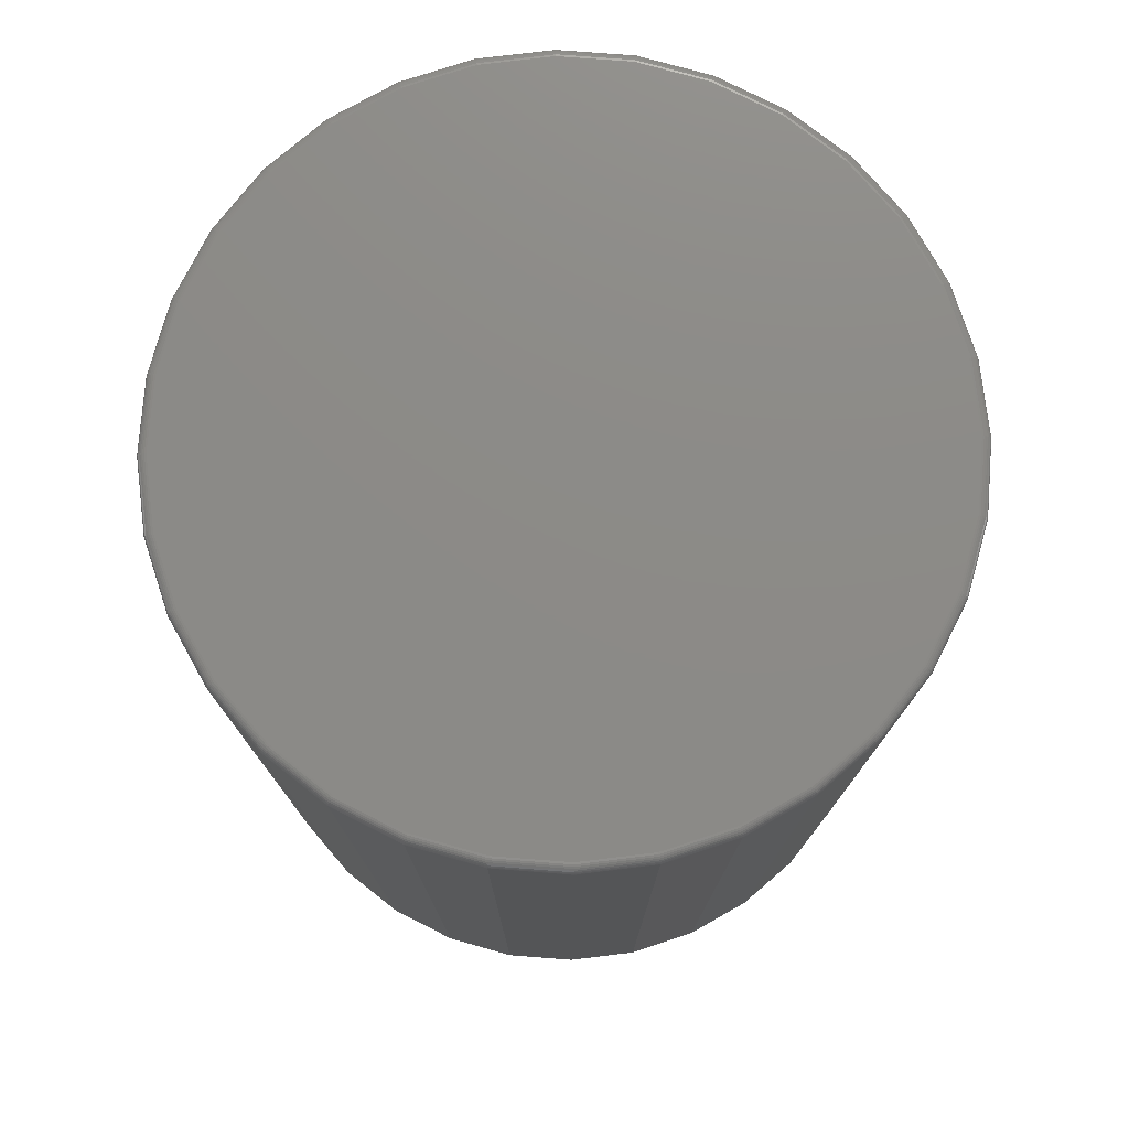
<metadata>
{"format":"stl","ext":"stl","renderer":"f3d","projection":"perspective","resolution":1024,"background":"white","views":[{"elev":76.9,"azim":55.0,"up":"+Y"}]}
</metadata>
<code>
# stl→obj: 392 verts, 780 faces
v 0 -0.137 0.0574
v 0 -0.1456 0.02926
v -0.6004 -0.1435 0.03801
v 0 -0.1232 0.08334
v -0.596 -0.1241 0.08192
v -0.5931 -0.1094 0.1009
v 0 -0.1045 0.1061
v -0.5901 -0.09184 0.1174
v 0 -0.08177 0.1247
v -0.5873 -0.07193 0.1308
v 0 -0.05584 0.1386
v -0.585 -0.05008 0.1408
v -0.5831 0.02114 0.1487
v 0 0.03083 0.1471
v 0 0.001563 0.15
v -0.5843 0.04471 0.1437
v 0 0.05897 0.1386
v -0.5864 0.06717 0.1349
v 0 0.0849 0.1247
v 0 0.1076 0.1061
v -0.592 0.1064 0.1073
v -0.595 0.1222 0.0892
v 0 0.1263 0.08334
v -0.5976 0.1348 0.06886
v 0 0.1401 0.0574
v -0.5998 0.1441 0.04671
v 0 0.1487 0.02926
v -0.6013 -0.1472 0.01917
v 0 -0.1484 1.837e-17
v -0.6016 -0.1484 1.837e-17
v -0.5985 -0.1356 0.06078
v -0.5828 -0.002963 0.1499
v 0 -0.0277 0.1471
v -0.5835 -0.02691 0.1473
v -0.5891 0.0879 0.1227
v -0.6011 0.1497 0.02367
v -0.6016 0.1516 -1.837e-17
v 0 0.1516 -1.837e-17
v 0 0.1401 -0.0574
v 0 0.1487 -0.02926
v -0.6004 0.1467 -0.03801
v 0 0.1263 -0.08334
v -0.596 0.1272 -0.08192
v -0.5931 0.1125 -0.1009
v 0 0.1076 -0.1061
v -0.5901 0.09497 -0.1174
v 0 0.0849 -0.1247
v -0.5873 0.07505 -0.1308
v 0 0.05897 -0.1386
v -0.585 0.05321 -0.1408
v -0.5831 -0.01801 -0.1487
v 0 -0.0277 -0.1471
v 0 0.001563 -0.15
v -0.5843 -0.04158 -0.1437
v 0 -0.05584 -0.1386
v -0.5864 -0.06405 -0.1349
v 0 -0.08177 -0.1247
v 0 -0.1045 -0.1061
v -0.592 -0.1032 -0.1073
v -0.595 -0.119 -0.0892
v 0 -0.1232 -0.08334
v -0.5976 -0.1317 -0.06886
v 0 -0.137 -0.0574
v -0.5998 -0.141 -0.04671
v 0 -0.1456 -0.02926
v -0.6013 0.1503 -0.01917
v -0.5985 0.1387 -0.06078
v -0.5828 0.006088 -0.1499
v 0 0.03083 -0.1471
v -0.5835 0.03003 -0.1473
v -0.5891 -0.08477 -0.1227
v -0.6011 -0.1466 -0.02367
v -0.5899 0.7344 0.1186
v -0.6016 0.7344 7.444e-17
v -0.5553 0.7344 0.2326
v -0.5553 -0.75 0.2326
v -0.5899 -0.75 0.1186
v -0.6016 -0.75 7.444e-17
v -0.4991 0.7344 0.3377
v -0.4991 -0.75 0.3377
v -0.4235 0.7344 0.4298
v -0.4235 -0.75 0.4298
v -0.3314 0.7344 0.5054
v -0.3314 -0.75 0.5054
v -0.2263 0.7344 0.5616
v -0.2263 -0.75 0.5616
v -0.1123 0.7344 0.5962
v -0.1123 -0.75 0.5962
v 0.006332 0.7344 0.6079
v 0.006332 -0.75 0.6079
v 0.1249 0.7344 0.5962
v 0.1249 -0.75 0.5962
v 0.239 0.7344 0.5616
v 0.239 -0.75 0.5616
v 0.3441 0.7344 0.5054
v 0.3441 -0.75 0.5054
v 0.4362 0.7344 0.4298
v 0.4362 -0.75 0.4298
v 0.5118 0.7344 0.3377
v 0.5118 -0.75 0.3377
v 0.568 0.7344 0.2326
v 0.568 -0.75 0.2326
v 0.6025 0.7344 0.1186
v 0.6025 -0.75 0.1186
v 0.6142 0.7344 -2.233e-16
v 0.6142 -0.75 -7.445e-17
v -0.5899 -0.75 -0.1186
v -0.5899 0.7344 -0.1186
v -0.5553 -0.75 -0.2326
v -0.5553 0.7344 -0.2326
v 0.6025 0.7344 -0.1186
v 0.6025 -0.75 -0.1186
v 0.568 0.7344 -0.2326
v 0.568 -0.75 -0.2326
v 0.5118 0.7344 -0.3377
v 0.5118 -0.75 -0.3377
v 0.4362 0.7344 -0.4298
v 0.4362 -0.75 -0.4298
v 0.3441 0.7344 -0.5054
v 0.3441 -0.75 -0.5054
v 0.239 0.7344 -0.5616
v 0.239 -0.75 -0.5616
v 0.1249 0.7344 -0.5962
v 0.1249 -0.75 -0.5962
v 0.006332 0.7344 -0.6079
v 0.006332 -0.75 -0.6079
v -0.1123 0.7344 -0.5962
v -0.1123 -0.75 -0.5962
v -0.2263 0.7344 -0.5616
v -0.2263 -0.75 -0.5616
v -0.3314 0.7344 -0.5054
v -0.3314 -0.75 -0.5054
v -0.4235 0.7344 -0.4298
v -0.4235 -0.75 -0.4298
v -0.4991 0.7344 -0.3377
v -0.4991 -0.75 -0.3377
v 0.006332 0.75 0.5923
v 0.1219 0.75 0.5809
v -0.1092 0.75 0.5809
v 0.006332 0.75 -0.5923
v -0.1092 0.75 -0.5809
v 0.1219 0.75 -0.5809
v -0.2203 0.75 -0.5472
v 0.233 0.75 -0.5472
v -0.3227 0.75 -0.4925
v 0.3354 0.75 -0.4925
v -0.4125 0.75 -0.4188
v 0.4251 0.75 -0.4188
v -0.4861 0.75 -0.329
v 0.4988 0.75 -0.329
v -0.5409 0.75 -0.2267
v 0.5535 0.75 -0.2267
v -0.5746 0.75 -0.1155
v 0.5872 0.75 -0.1155
v -0.5859 0.75 7.963e-17
v 0.5986 0.75 -2.105e-16
v -0.5746 0.75 0.1155
v 0.5872 0.75 0.1155
v -0.5409 0.75 0.2267
v 0.5535 0.75 0.2267
v -0.4861 0.75 0.329
v 0.4988 0.75 0.329
v -0.4125 0.75 0.4188
v 0.4251 0.75 0.4188
v -0.3227 0.75 0.4925
v 0.3354 0.75 0.4925
v -0.2203 0.75 0.5472
v 0.233 0.75 0.5472
v 0.6139 0.7374 -5.535e-17
v 0.6023 0.7374 -0.1185
v 0.613 0.7404 -5.519e-17
v 0.6014 0.7404 -0.1184
v 0.6116 0.7431 -5.504e-17
v 0.6 0.7431 -0.1181
v 0.6097 0.7454 -1.104e-16
v 0.5981 0.7454 -0.1177
v 0.6073 0.7474 -1.103e-16
v 0.5957 0.7474 -0.1172
v 0.6046 0.7488 -5.473e-17
v 0.5931 0.7488 -0.1167
v 0.6017 0.7497 -5.468e-17
v 0.5902 0.7497 -0.1161
v -0.5896 0.7374 -0.1185
v -0.6013 0.7374 4.443e-16
v -0.5887 0.7404 -0.1184
v -0.6004 0.7404 4.999e-16
v -0.5873 0.7431 -0.1181
v -0.5989 0.7431 4.446e-16
v -0.5854 0.7454 -0.1177
v -0.597 0.7454 4.447e-16
v -0.5831 0.7474 -0.1172
v -0.5946 0.7474 5.003e-16
v -0.5804 0.7488 -0.1167
v -0.5919 0.7488 4.449e-16
v -0.5775 0.7497 -0.1161
v -0.589 0.7497 4.449e-16
v -0.555 0.7374 -0.2325
v -0.5542 0.7404 -0.2322
v -0.5529 0.7431 -0.2316
v -0.5511 0.7454 -0.2309
v -0.5489 0.7474 -0.23
v -0.5464 0.7488 -0.2289
v -0.5437 0.7497 -0.2278
v -0.4989 0.7374 -0.3376
v -0.4981 0.7404 -0.3371
v -0.4969 0.7431 -0.3363
v -0.4953 0.7454 -0.3352
v -0.4933 0.7474 -0.3339
v -0.4911 0.7488 -0.3324
v -0.4887 0.7497 -0.3307
v -0.4233 0.7374 -0.4296
v -0.4227 0.7404 -0.429
v -0.4217 0.7431 -0.428
v -0.4203 0.7454 -0.4266
v -0.4186 0.7474 -0.4249
v -0.4167 0.7488 -0.423
v -0.4146 0.7497 -0.421
v -0.3312 0.7374 -0.5052
v -0.3307 0.7404 -0.5045
v -0.3299 0.7431 -0.5033
v -0.3289 0.7454 -0.5016
v -0.3275 0.7474 -0.4997
v -0.326 0.7488 -0.4974
v -0.3244 0.7497 -0.495
v -0.2262 0.7374 -0.5613
v -0.2258 0.7404 -0.5605
v -0.2253 0.7431 -0.5592
v -0.2245 0.7454 -0.5574
v -0.2236 0.7474 -0.5552
v -0.2226 0.7488 -0.5527
v -0.2215 0.7497 -0.55
v -0.1122 0.7374 -0.5959
v -0.112 0.7404 -0.595
v -0.1117 0.7431 -0.5936
v -0.1114 0.7454 -0.5917
v -0.1109 0.7474 -0.5894
v -0.1104 0.7488 -0.5868
v -0.1098 0.7497 -0.5839
v 0.006332 0.7374 -0.6076
v 0.006332 0.7404 -0.6067
v 0.006332 0.7431 -0.6053
v 0.006332 0.7454 -0.6033
v 0.006332 0.7474 -0.601
v 0.006332 0.7488 -0.5982
v 0.006332 0.7497 -0.5953
v 0.1249 0.7374 -0.5959
v 0.1247 0.7404 -0.595
v 0.1244 0.7431 -0.5936
v 0.124 0.7454 -0.5917
v 0.1236 0.7474 -0.5894
v 0.123 0.7488 -0.5868
v 0.1225 0.7497 -0.5839
v 0.2388 0.7374 -0.5613
v 0.2385 0.7404 -0.5605
v 0.238 0.7431 -0.5592
v 0.2372 0.7454 -0.5574
v 0.2363 0.7474 -0.5552
v 0.2353 0.7488 -0.5527
v 0.2342 0.7497 -0.55
v 0.3439 0.7374 -0.5052
v 0.3434 0.7404 -0.5045
v 0.3426 0.7431 -0.5033
v 0.3415 0.7454 -0.5016
v 0.3402 0.7474 -0.4997
v 0.3387 0.7488 -0.4974
v 0.3371 0.7497 -0.495
v 0.436 0.7374 -0.4296
v 0.4353 0.7404 -0.429
v 0.4343 0.7431 -0.428
v 0.4329 0.7454 -0.4266
v 0.4313 0.7474 -0.4249
v 0.4294 0.7488 -0.423
v 0.4273 0.7497 -0.421
v 0.5115 0.7374 -0.3376
v 0.5108 0.7404 -0.3371
v 0.5096 0.7431 -0.3363
v 0.508 0.7454 -0.3352
v 0.506 0.7474 -0.3339
v 0.5038 0.7488 -0.3324
v 0.5013 0.7497 -0.3307
v 0.5677 0.7374 -0.2325
v 0.5669 0.7404 -0.2322
v 0.5655 0.7431 -0.2316
v 0.5637 0.7454 -0.2309
v 0.5615 0.7474 -0.23
v 0.559 0.7488 -0.2289
v 0.5563 0.7497 -0.2278
v -0.5896 0.7374 0.1185
v -0.5887 0.7404 0.1184
v -0.5873 0.7431 0.1181
v -0.5854 0.7454 0.1177
v -0.5831 0.7474 0.1172
v -0.5804 0.7488 0.1167
v -0.5775 0.7497 0.1161
v 0.6023 0.7374 0.1185
v 0.6014 0.7404 0.1184
v 0.6 0.7431 0.1181
v 0.5981 0.7454 0.1177
v 0.5957 0.7474 0.1172
v 0.5931 0.7488 0.1167
v 0.5902 0.7497 0.1161
v 0.5677 0.7374 0.2325
v 0.5669 0.7404 0.2322
v 0.5655 0.7431 0.2316
v 0.5637 0.7454 0.2309
v 0.5615 0.7474 0.23
v 0.559 0.7488 0.2289
v 0.5563 0.7497 0.2278
v 0.5115 0.7374 0.3376
v 0.5108 0.7404 0.3371
v 0.5096 0.7431 0.3363
v 0.508 0.7454 0.3352
v 0.506 0.7474 0.3339
v 0.5038 0.7488 0.3324
v 0.5013 0.7497 0.3307
v 0.436 0.7374 0.4296
v 0.4353 0.7404 0.429
v 0.4343 0.7431 0.428
v 0.4329 0.7454 0.4266
v 0.4313 0.7474 0.4249
v 0.4294 0.7488 0.423
v 0.4273 0.7497 0.421
v 0.3439 0.7374 0.5052
v 0.3434 0.7404 0.5045
v 0.3426 0.7431 0.5033
v 0.3415 0.7454 0.5016
v 0.3402 0.7474 0.4997
v 0.3387 0.7488 0.4974
v 0.3371 0.7497 0.495
v 0.2388 0.7374 0.5613
v 0.2385 0.7404 0.5605
v 0.238 0.7431 0.5592
v 0.2372 0.7454 0.5574
v 0.2363 0.7474 0.5552
v 0.2353 0.7488 0.5527
v 0.2342 0.7497 0.55
v 0.1249 0.7374 0.5959
v 0.1247 0.7404 0.595
v 0.1244 0.7431 0.5936
v 0.124 0.7454 0.5917
v 0.1236 0.7474 0.5894
v 0.123 0.7488 0.5868
v 0.1225 0.7497 0.5839
v 0.006332 0.7374 0.6076
v 0.006332 0.7404 0.6067
v 0.006332 0.7431 0.6053
v 0.006332 0.7454 0.6033
v 0.006332 0.7474 0.601
v 0.006332 0.7488 0.5982
v 0.006332 0.7497 0.5953
v -0.1122 0.7374 0.5959
v -0.112 0.7404 0.595
v -0.1117 0.7431 0.5936
v -0.1114 0.7454 0.5917
v -0.1109 0.7474 0.5894
v -0.1104 0.7488 0.5868
v -0.1098 0.7497 0.5839
v -0.2262 0.7374 0.5613
v -0.2258 0.7404 0.5605
v -0.2253 0.7431 0.5592
v -0.2245 0.7454 0.5574
v -0.2236 0.7474 0.5552
v -0.2226 0.7488 0.5527
v -0.2215 0.7497 0.55
v -0.3312 0.7374 0.5052
v -0.3307 0.7404 0.5045
v -0.3299 0.7431 0.5033
v -0.3289 0.7454 0.5016
v -0.3275 0.7474 0.4997
v -0.326 0.7488 0.4974
v -0.3244 0.7497 0.495
v -0.4233 0.7374 0.4296
v -0.4227 0.7404 0.429
v -0.4217 0.7431 0.428
v -0.4203 0.7454 0.4266
v -0.4186 0.7474 0.4249
v -0.4167 0.7488 0.423
v -0.4146 0.7497 0.421
v -0.4989 0.7374 0.3376
v -0.4981 0.7404 0.3371
v -0.4969 0.7431 0.3363
v -0.4953 0.7454 0.3352
v -0.4933 0.7474 0.3339
v -0.4911 0.7488 0.3324
v -0.4887 0.7497 0.3307
v -0.555 0.7374 0.2325
v -0.5542 0.7404 0.2322
v -0.5529 0.7431 0.2316
v -0.5511 0.7454 0.2309
v -0.5489 0.7474 0.23
v -0.5464 0.7488 0.2289
v -0.5437 0.7497 0.2278
f 1 2 3
f 4 5 6
f 6 7 4
f 7 6 8
f 8 9 7
f 10 9 8
f 11 9 10
f 12 11 10
f 13 14 15
f 14 13 16
f 16 17 14
f 18 17 16
f 19 17 18
f 20 21 22
f 22 23 20
f 23 22 24
f 24 25 23
f 26 25 24
f 27 25 26
f 3 2 28
f 28 2 29
f 28 29 30
f 3 31 1
f 1 31 5
f 1 5 4
f 13 15 32
f 32 15 33
f 32 33 34
f 34 33 11
f 34 11 12
f 18 35 19
f 19 35 21
f 19 21 20
f 26 36 27
f 27 36 37
f 27 37 38
f 39 40 41
f 42 43 44
f 44 45 42
f 45 44 46
f 46 47 45
f 48 47 46
f 49 47 48
f 50 49 48
f 51 52 53
f 52 51 54
f 54 55 52
f 56 55 54
f 57 55 56
f 58 59 60
f 60 61 58
f 61 60 62
f 62 63 61
f 64 63 62
f 65 63 64
f 41 40 66
f 66 40 38
f 66 38 37
f 41 67 39
f 39 67 43
f 39 43 42
f 51 53 68
f 68 53 69
f 68 69 70
f 70 69 49
f 70 49 50
f 56 71 57
f 57 71 59
f 57 59 58
f 64 72 65
f 65 72 30
f 65 30 29
f 73 74 37
f 73 37 36
f 73 36 26
f 73 26 24
f 73 24 22
f 73 22 21
f 73 21 35
f 73 35 75
f 75 35 18
f 75 18 16
f 75 16 13
f 75 13 32
f 75 32 76
f 77 76 10
f 77 10 8
f 77 8 6
f 77 6 5
f 77 5 31
f 77 31 3
f 77 3 28
f 77 28 30
f 77 30 78
f 76 32 34
f 76 34 12
f 76 12 10
f 75 76 79
f 79 76 80
f 79 80 81
f 81 80 82
f 81 82 83
f 83 82 84
f 83 84 85
f 85 84 86
f 85 86 87
f 87 86 88
f 87 88 89
f 89 88 90
f 89 90 91
f 91 90 92
f 91 92 93
f 93 92 94
f 93 94 95
f 95 94 96
f 95 96 97
f 97 96 98
f 97 98 99
f 99 98 100
f 99 100 101
f 101 100 102
f 101 102 103
f 103 102 104
f 103 104 105
f 105 104 106
f 107 71 56
f 59 71 107
f 48 46 108
f 109 107 56
f 109 56 54
f 109 54 51
f 109 51 68
f 109 68 110
f 78 30 72
f 78 72 64
f 78 64 62
f 78 62 60
f 78 60 59
f 78 59 107
f 110 68 70
f 110 70 50
f 110 50 48
f 110 48 108
f 74 108 46
f 74 46 44
f 74 44 43
f 74 43 67
f 74 67 41
f 74 41 66
f 74 66 37
f 105 106 111
f 111 106 112
f 111 112 113
f 113 112 114
f 113 114 115
f 115 114 116
f 115 116 117
f 117 116 118
f 117 118 119
f 119 118 120
f 119 120 121
f 121 120 122
f 121 122 123
f 123 122 124
f 123 124 125
f 125 124 126
f 125 126 127
f 127 126 128
f 127 128 129
f 129 128 130
f 129 130 131
f 131 130 132
f 131 132 133
f 133 132 134
f 133 134 135
f 135 134 136
f 135 136 110
f 110 136 109
f 15 14 33
f 11 33 14
f 17 11 14
f 69 52 49
f 53 52 69
f 52 55 49
f 49 55 57
f 49 57 47
f 47 57 58
f 47 58 45
f 45 58 61
f 45 61 42
f 42 61 63
f 42 63 39
f 39 63 65
f 39 65 40
f 40 65 29
f 40 29 38
f 38 29 2
f 38 2 27
f 27 2 1
f 27 1 25
f 25 1 4
f 25 4 23
f 23 4 7
f 23 7 20
f 20 7 9
f 20 9 19
f 19 9 11
f 19 11 17
f 137 138 139
f 140 141 142
f 142 141 143
f 142 143 144
f 144 143 145
f 144 145 146
f 146 145 147
f 146 147 148
f 148 147 149
f 148 149 150
f 150 149 151
f 150 151 152
f 152 151 153
f 152 153 154
f 154 153 155
f 154 155 156
f 156 155 157
f 156 157 158
f 158 157 159
f 158 159 160
f 160 159 161
f 160 161 162
f 162 161 163
f 162 163 164
f 164 163 165
f 164 165 166
f 166 165 167
f 166 167 168
f 168 167 139
f 168 139 138
f 105 111 169
f 169 111 170
f 169 170 171
f 171 170 172
f 171 172 173
f 173 172 174
f 173 174 175
f 175 174 176
f 175 176 177
f 177 176 178
f 177 178 179
f 179 178 180
f 179 180 181
f 181 180 182
f 181 182 156
f 156 182 154
f 108 74 183
f 183 74 184
f 183 184 185
f 185 184 186
f 185 186 187
f 187 186 188
f 187 188 189
f 189 188 190
f 189 190 191
f 191 190 192
f 191 192 193
f 193 192 194
f 193 194 195
f 195 194 196
f 195 196 153
f 153 196 155
f 110 108 197
f 197 108 183
f 197 183 198
f 198 183 185
f 198 185 199
f 199 185 187
f 199 187 200
f 200 187 189
f 200 189 201
f 201 189 191
f 201 191 202
f 202 191 193
f 202 193 203
f 203 193 195
f 203 195 151
f 151 195 153
f 135 110 204
f 204 110 197
f 204 197 205
f 205 197 198
f 205 198 206
f 206 198 199
f 206 199 207
f 207 199 200
f 207 200 208
f 208 200 201
f 208 201 209
f 209 201 202
f 209 202 210
f 210 202 203
f 210 203 149
f 149 203 151
f 133 135 211
f 211 135 204
f 211 204 212
f 212 204 205
f 212 205 213
f 213 205 206
f 213 206 214
f 214 206 207
f 214 207 215
f 215 207 208
f 215 208 216
f 216 208 209
f 216 209 217
f 217 209 210
f 217 210 147
f 147 210 149
f 131 133 218
f 218 133 211
f 218 211 219
f 219 211 212
f 219 212 220
f 220 212 213
f 220 213 221
f 221 213 214
f 221 214 222
f 222 214 215
f 222 215 223
f 223 215 216
f 223 216 224
f 224 216 217
f 224 217 145
f 145 217 147
f 129 131 225
f 225 131 218
f 225 218 226
f 226 218 219
f 226 219 227
f 227 219 220
f 227 220 228
f 228 220 221
f 228 221 229
f 229 221 222
f 229 222 230
f 230 222 223
f 230 223 231
f 231 223 224
f 231 224 143
f 143 224 145
f 127 129 232
f 232 129 225
f 232 225 233
f 233 225 226
f 233 226 234
f 234 226 227
f 234 227 235
f 235 227 228
f 235 228 236
f 236 228 229
f 236 229 237
f 237 229 230
f 237 230 238
f 238 230 231
f 238 231 141
f 141 231 143
f 125 127 239
f 239 127 232
f 239 232 240
f 240 232 233
f 240 233 241
f 241 233 234
f 241 234 242
f 242 234 235
f 242 235 243
f 243 235 236
f 243 236 244
f 244 236 237
f 244 237 245
f 245 237 238
f 245 238 140
f 140 238 141
f 123 125 246
f 246 125 239
f 246 239 247
f 247 239 240
f 247 240 248
f 248 240 241
f 248 241 249
f 249 241 242
f 249 242 250
f 250 242 243
f 250 243 251
f 251 243 244
f 251 244 252
f 252 244 245
f 252 245 142
f 142 245 140
f 121 123 253
f 253 123 246
f 253 246 254
f 254 246 247
f 254 247 255
f 255 247 248
f 255 248 256
f 256 248 249
f 256 249 257
f 257 249 250
f 257 250 258
f 258 250 251
f 258 251 259
f 259 251 252
f 259 252 144
f 144 252 142
f 119 121 260
f 260 121 253
f 260 253 261
f 261 253 254
f 261 254 262
f 262 254 255
f 262 255 263
f 263 255 256
f 263 256 264
f 264 256 257
f 264 257 265
f 265 257 258
f 265 258 266
f 266 258 259
f 266 259 146
f 146 259 144
f 117 119 267
f 267 119 260
f 267 260 268
f 268 260 261
f 268 261 269
f 269 261 262
f 269 262 270
f 270 262 263
f 270 263 271
f 271 263 264
f 271 264 272
f 272 264 265
f 272 265 273
f 273 265 266
f 273 266 148
f 148 266 146
f 115 117 274
f 274 117 267
f 274 267 275
f 275 267 268
f 275 268 276
f 276 268 269
f 276 269 277
f 277 269 270
f 277 270 278
f 278 270 271
f 278 271 279
f 279 271 272
f 279 272 280
f 280 272 273
f 280 273 150
f 150 273 148
f 113 115 281
f 281 115 274
f 281 274 282
f 282 274 275
f 282 275 283
f 283 275 276
f 283 276 284
f 284 276 277
f 284 277 285
f 285 277 278
f 285 278 286
f 286 278 279
f 286 279 287
f 287 279 280
f 287 280 152
f 152 280 150
f 111 113 170
f 170 113 281
f 170 281 172
f 172 281 282
f 172 282 174
f 174 282 283
f 174 283 176
f 176 283 284
f 176 284 178
f 178 284 285
f 178 285 180
f 180 285 286
f 180 286 182
f 182 286 287
f 182 287 154
f 154 287 152
f 74 73 184
f 184 73 288
f 184 288 186
f 186 288 289
f 186 289 188
f 188 289 290
f 188 290 190
f 190 290 291
f 190 291 192
f 192 291 292
f 192 292 194
f 194 292 293
f 194 293 196
f 196 293 294
f 196 294 155
f 155 294 157
f 103 105 295
f 295 105 169
f 295 169 296
f 296 169 171
f 296 171 297
f 297 171 173
f 297 173 298
f 298 173 175
f 298 175 299
f 299 175 177
f 299 177 300
f 300 177 179
f 300 179 301
f 301 179 181
f 301 181 158
f 158 181 156
f 101 103 302
f 302 103 295
f 302 295 303
f 303 295 296
f 303 296 304
f 304 296 297
f 304 297 305
f 305 297 298
f 305 298 306
f 306 298 299
f 306 299 307
f 307 299 300
f 307 300 308
f 308 300 301
f 308 301 160
f 160 301 158
f 99 101 309
f 309 101 302
f 309 302 310
f 310 302 303
f 310 303 311
f 311 303 304
f 311 304 312
f 312 304 305
f 312 305 313
f 313 305 306
f 313 306 314
f 314 306 307
f 314 307 315
f 315 307 308
f 315 308 162
f 162 308 160
f 97 99 316
f 316 99 309
f 316 309 317
f 317 309 310
f 317 310 318
f 318 310 311
f 318 311 319
f 319 311 312
f 319 312 320
f 320 312 313
f 320 313 321
f 321 313 314
f 321 314 322
f 322 314 315
f 322 315 164
f 164 315 162
f 95 97 323
f 323 97 316
f 323 316 324
f 324 316 317
f 324 317 325
f 325 317 318
f 325 318 326
f 326 318 319
f 326 319 327
f 327 319 320
f 327 320 328
f 328 320 321
f 328 321 329
f 329 321 322
f 329 322 166
f 166 322 164
f 93 95 330
f 330 95 323
f 330 323 331
f 331 323 324
f 331 324 332
f 332 324 325
f 332 325 333
f 333 325 326
f 333 326 334
f 334 326 327
f 334 327 335
f 335 327 328
f 335 328 336
f 336 328 329
f 336 329 168
f 168 329 166
f 91 93 337
f 337 93 330
f 337 330 338
f 338 330 331
f 338 331 339
f 339 331 332
f 339 332 340
f 340 332 333
f 340 333 341
f 341 333 334
f 341 334 342
f 342 334 335
f 342 335 343
f 343 335 336
f 343 336 138
f 138 336 168
f 89 91 344
f 344 91 337
f 344 337 345
f 345 337 338
f 345 338 346
f 346 338 339
f 346 339 347
f 347 339 340
f 347 340 348
f 348 340 341
f 348 341 349
f 349 341 342
f 349 342 350
f 350 342 343
f 350 343 137
f 137 343 138
f 87 89 351
f 351 89 344
f 351 344 352
f 352 344 345
f 352 345 353
f 353 345 346
f 353 346 354
f 354 346 347
f 354 347 355
f 355 347 348
f 355 348 356
f 356 348 349
f 356 349 357
f 357 349 350
f 357 350 139
f 139 350 137
f 85 87 358
f 358 87 351
f 358 351 359
f 359 351 352
f 359 352 360
f 360 352 353
f 360 353 361
f 361 353 354
f 361 354 362
f 362 354 355
f 362 355 363
f 363 355 356
f 363 356 364
f 364 356 357
f 364 357 167
f 167 357 139
f 83 85 365
f 365 85 358
f 365 358 366
f 366 358 359
f 366 359 367
f 367 359 360
f 367 360 368
f 368 360 361
f 368 361 369
f 369 361 362
f 369 362 370
f 370 362 363
f 370 363 371
f 371 363 364
f 371 364 165
f 165 364 167
f 81 83 372
f 372 83 365
f 372 365 373
f 373 365 366
f 373 366 374
f 374 366 367
f 374 367 375
f 375 367 368
f 375 368 376
f 376 368 369
f 376 369 377
f 377 369 370
f 377 370 378
f 378 370 371
f 378 371 163
f 163 371 165
f 79 81 379
f 379 81 372
f 379 372 380
f 380 372 373
f 380 373 381
f 381 373 374
f 381 374 382
f 382 374 375
f 382 375 383
f 383 375 376
f 383 376 384
f 384 376 377
f 384 377 385
f 385 377 378
f 385 378 161
f 161 378 163
f 75 79 386
f 386 79 379
f 386 379 387
f 387 379 380
f 387 380 388
f 388 380 381
f 388 381 389
f 389 381 382
f 389 382 390
f 390 382 383
f 390 383 391
f 391 383 384
f 391 384 392
f 392 384 385
f 392 385 159
f 159 385 161
f 73 75 288
f 288 75 386
f 288 386 289
f 289 386 387
f 289 387 290
f 290 387 388
f 290 388 291
f 291 388 389
f 291 389 292
f 292 389 390
f 292 390 293
f 293 390 391
f 293 391 294
f 294 391 392
f 294 392 157
f 157 392 159
f 88 92 90
f 92 88 94
f 94 88 86
f 94 86 96
f 96 86 84
f 96 84 98
f 98 84 82
f 98 82 100
f 100 82 80
f 100 80 102
f 102 80 76
f 102 76 104
f 104 76 77
f 104 77 106
f 106 77 78
f 106 78 112
f 112 78 107
f 112 107 114
f 114 107 109
f 114 109 116
f 116 109 136
f 116 136 118
f 118 136 134
f 118 134 120
f 120 134 132
f 120 132 122
f 122 132 130
f 122 130 124
f 124 130 128
f 124 128 126

</code>
